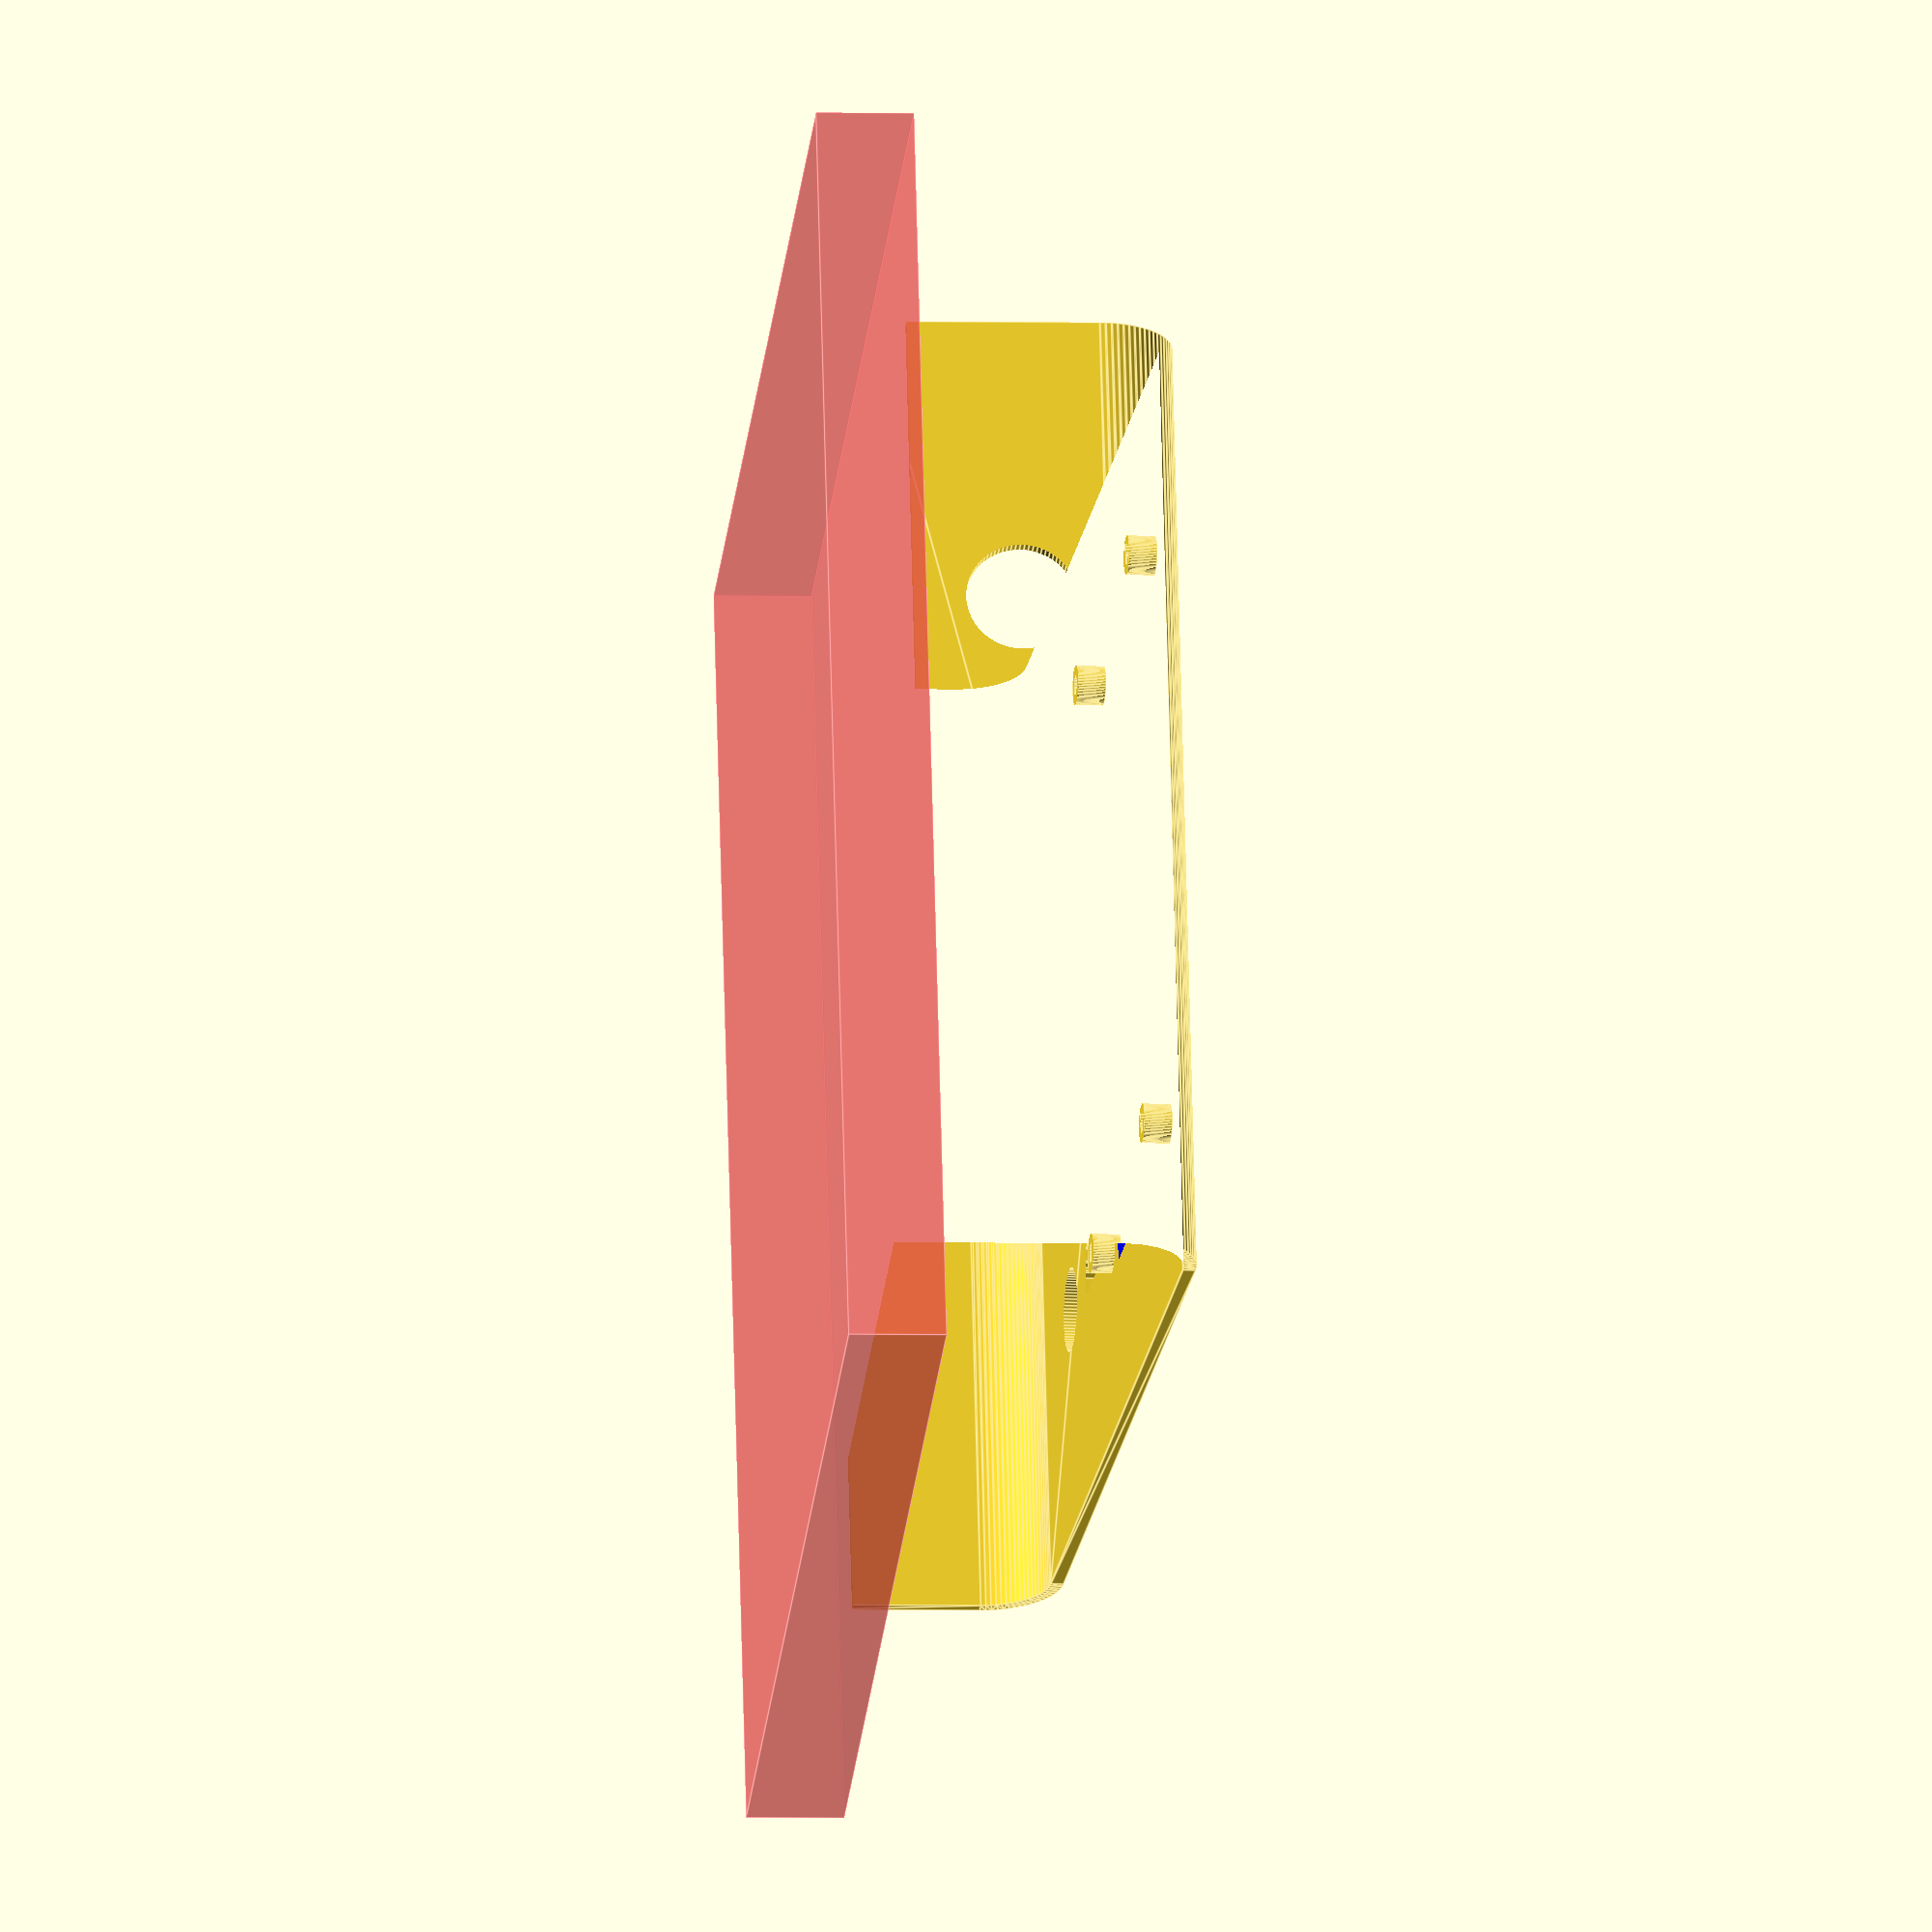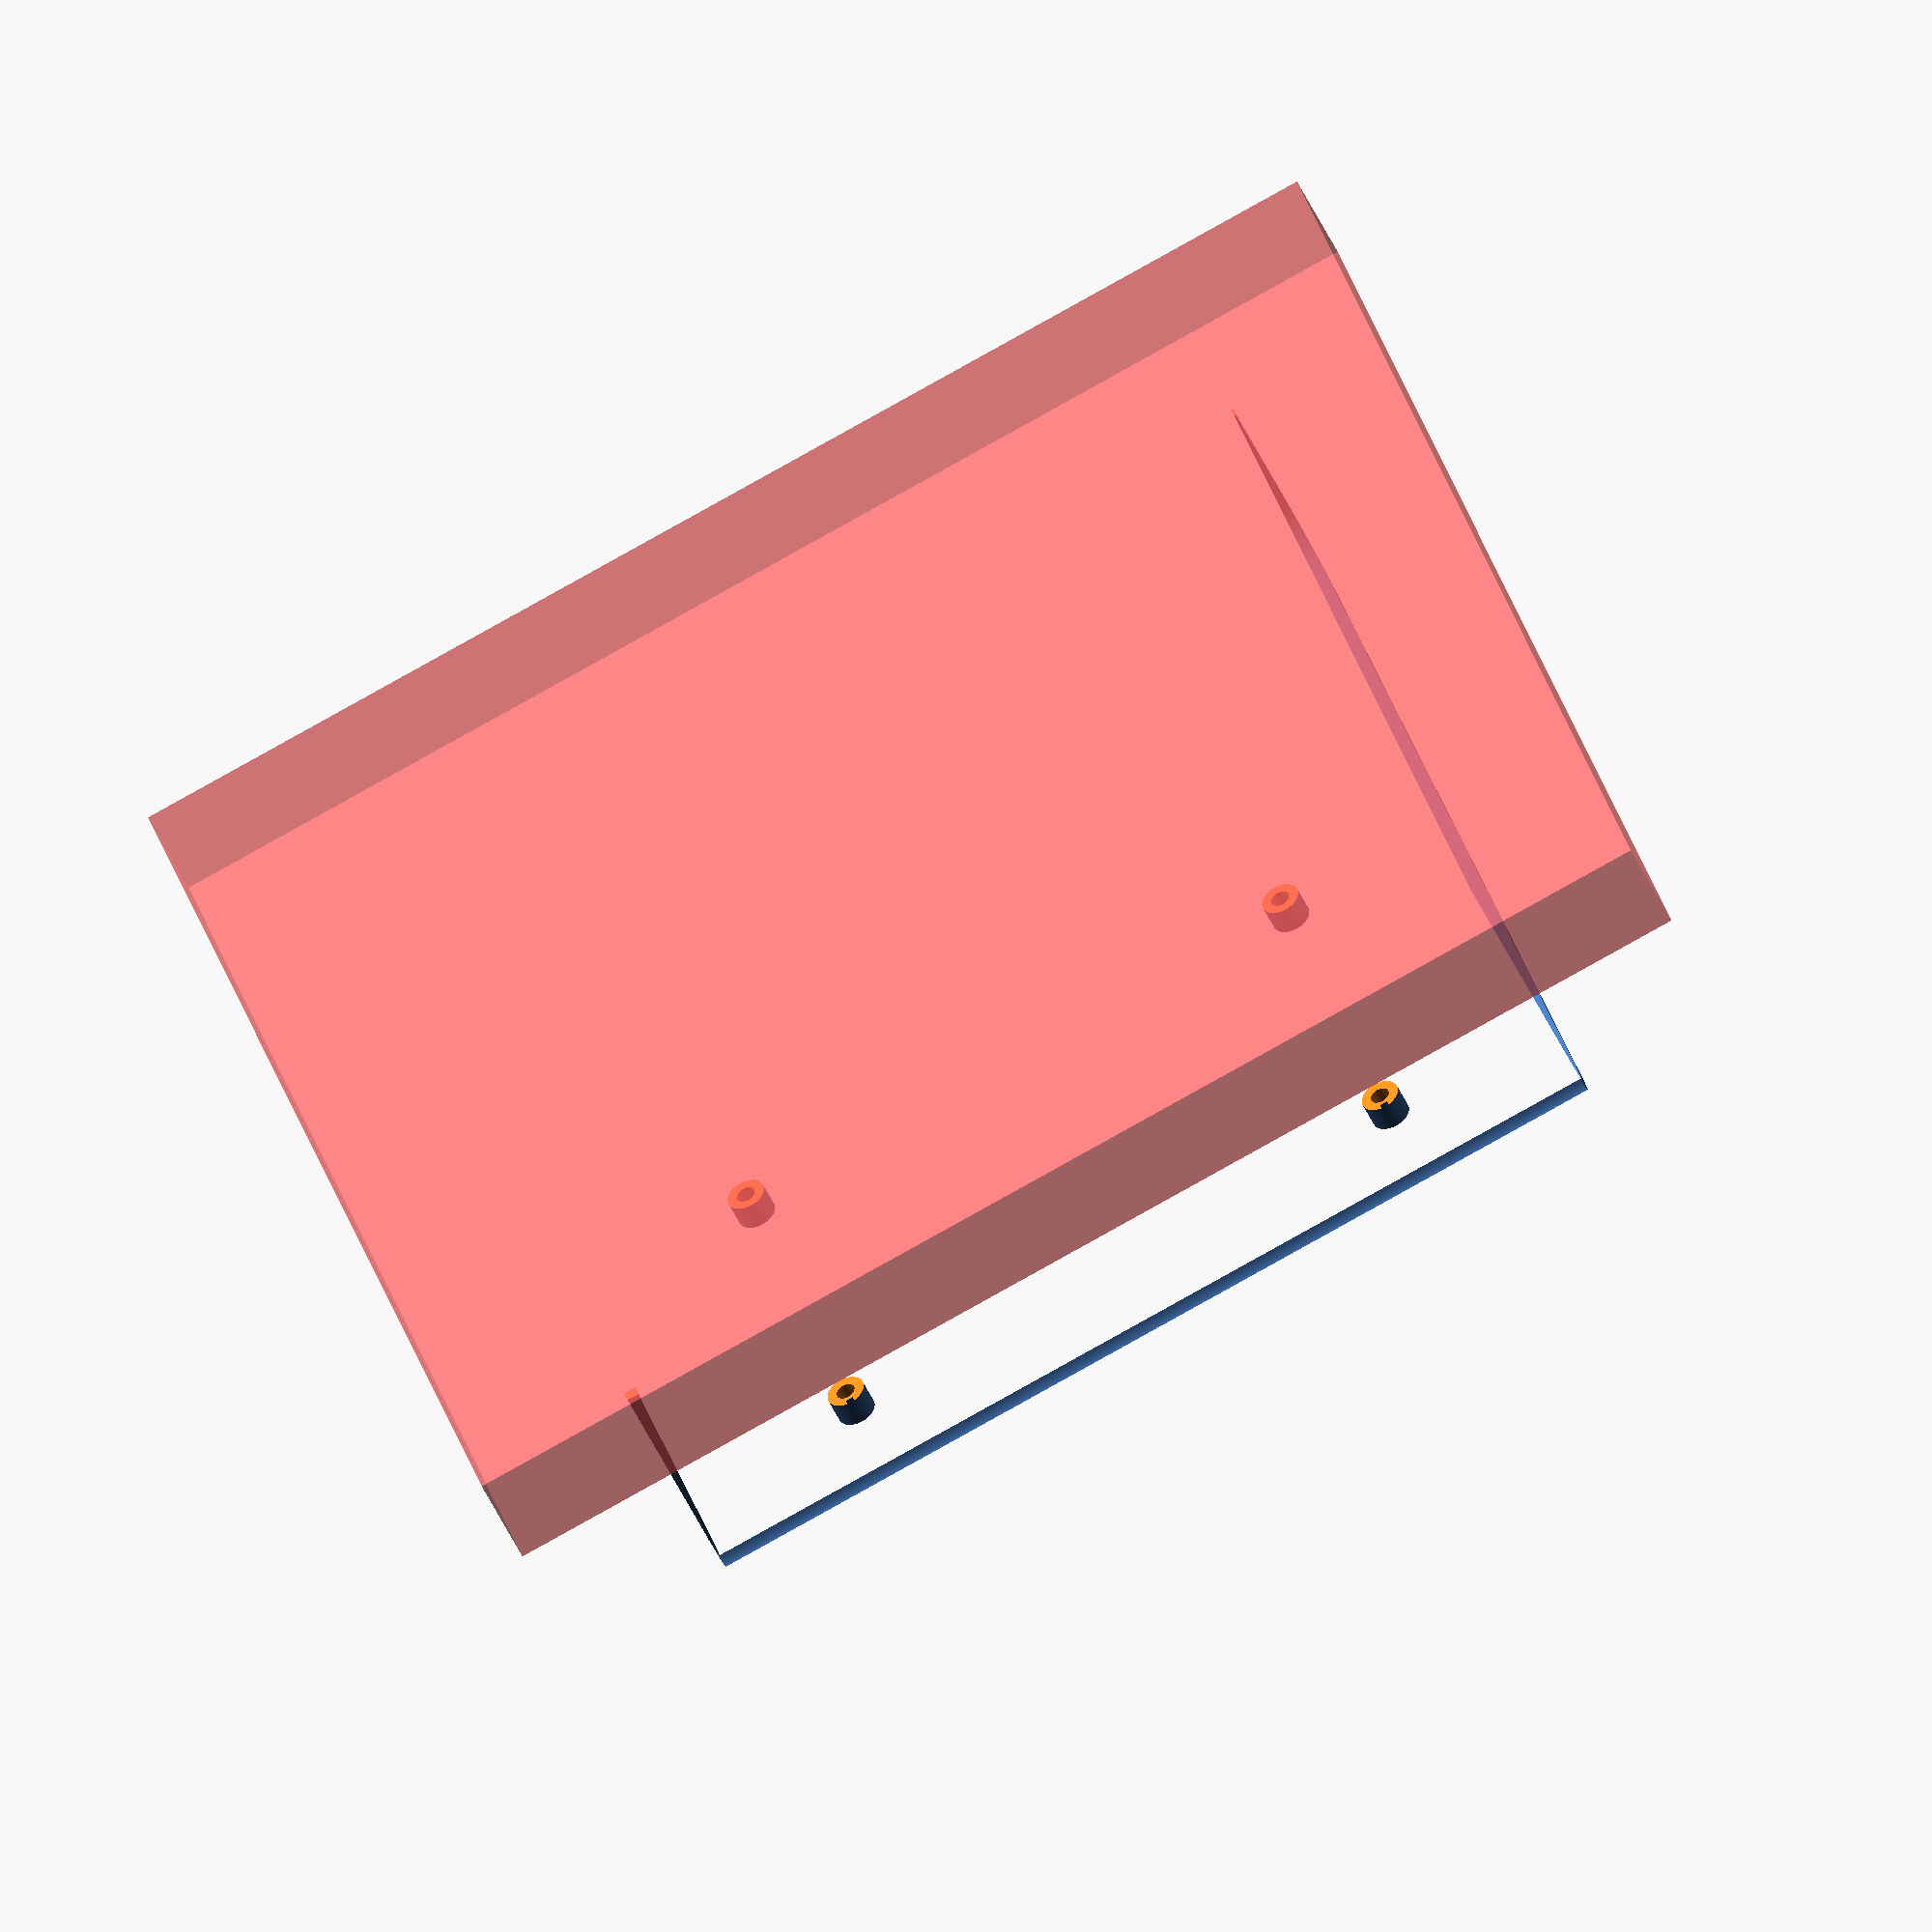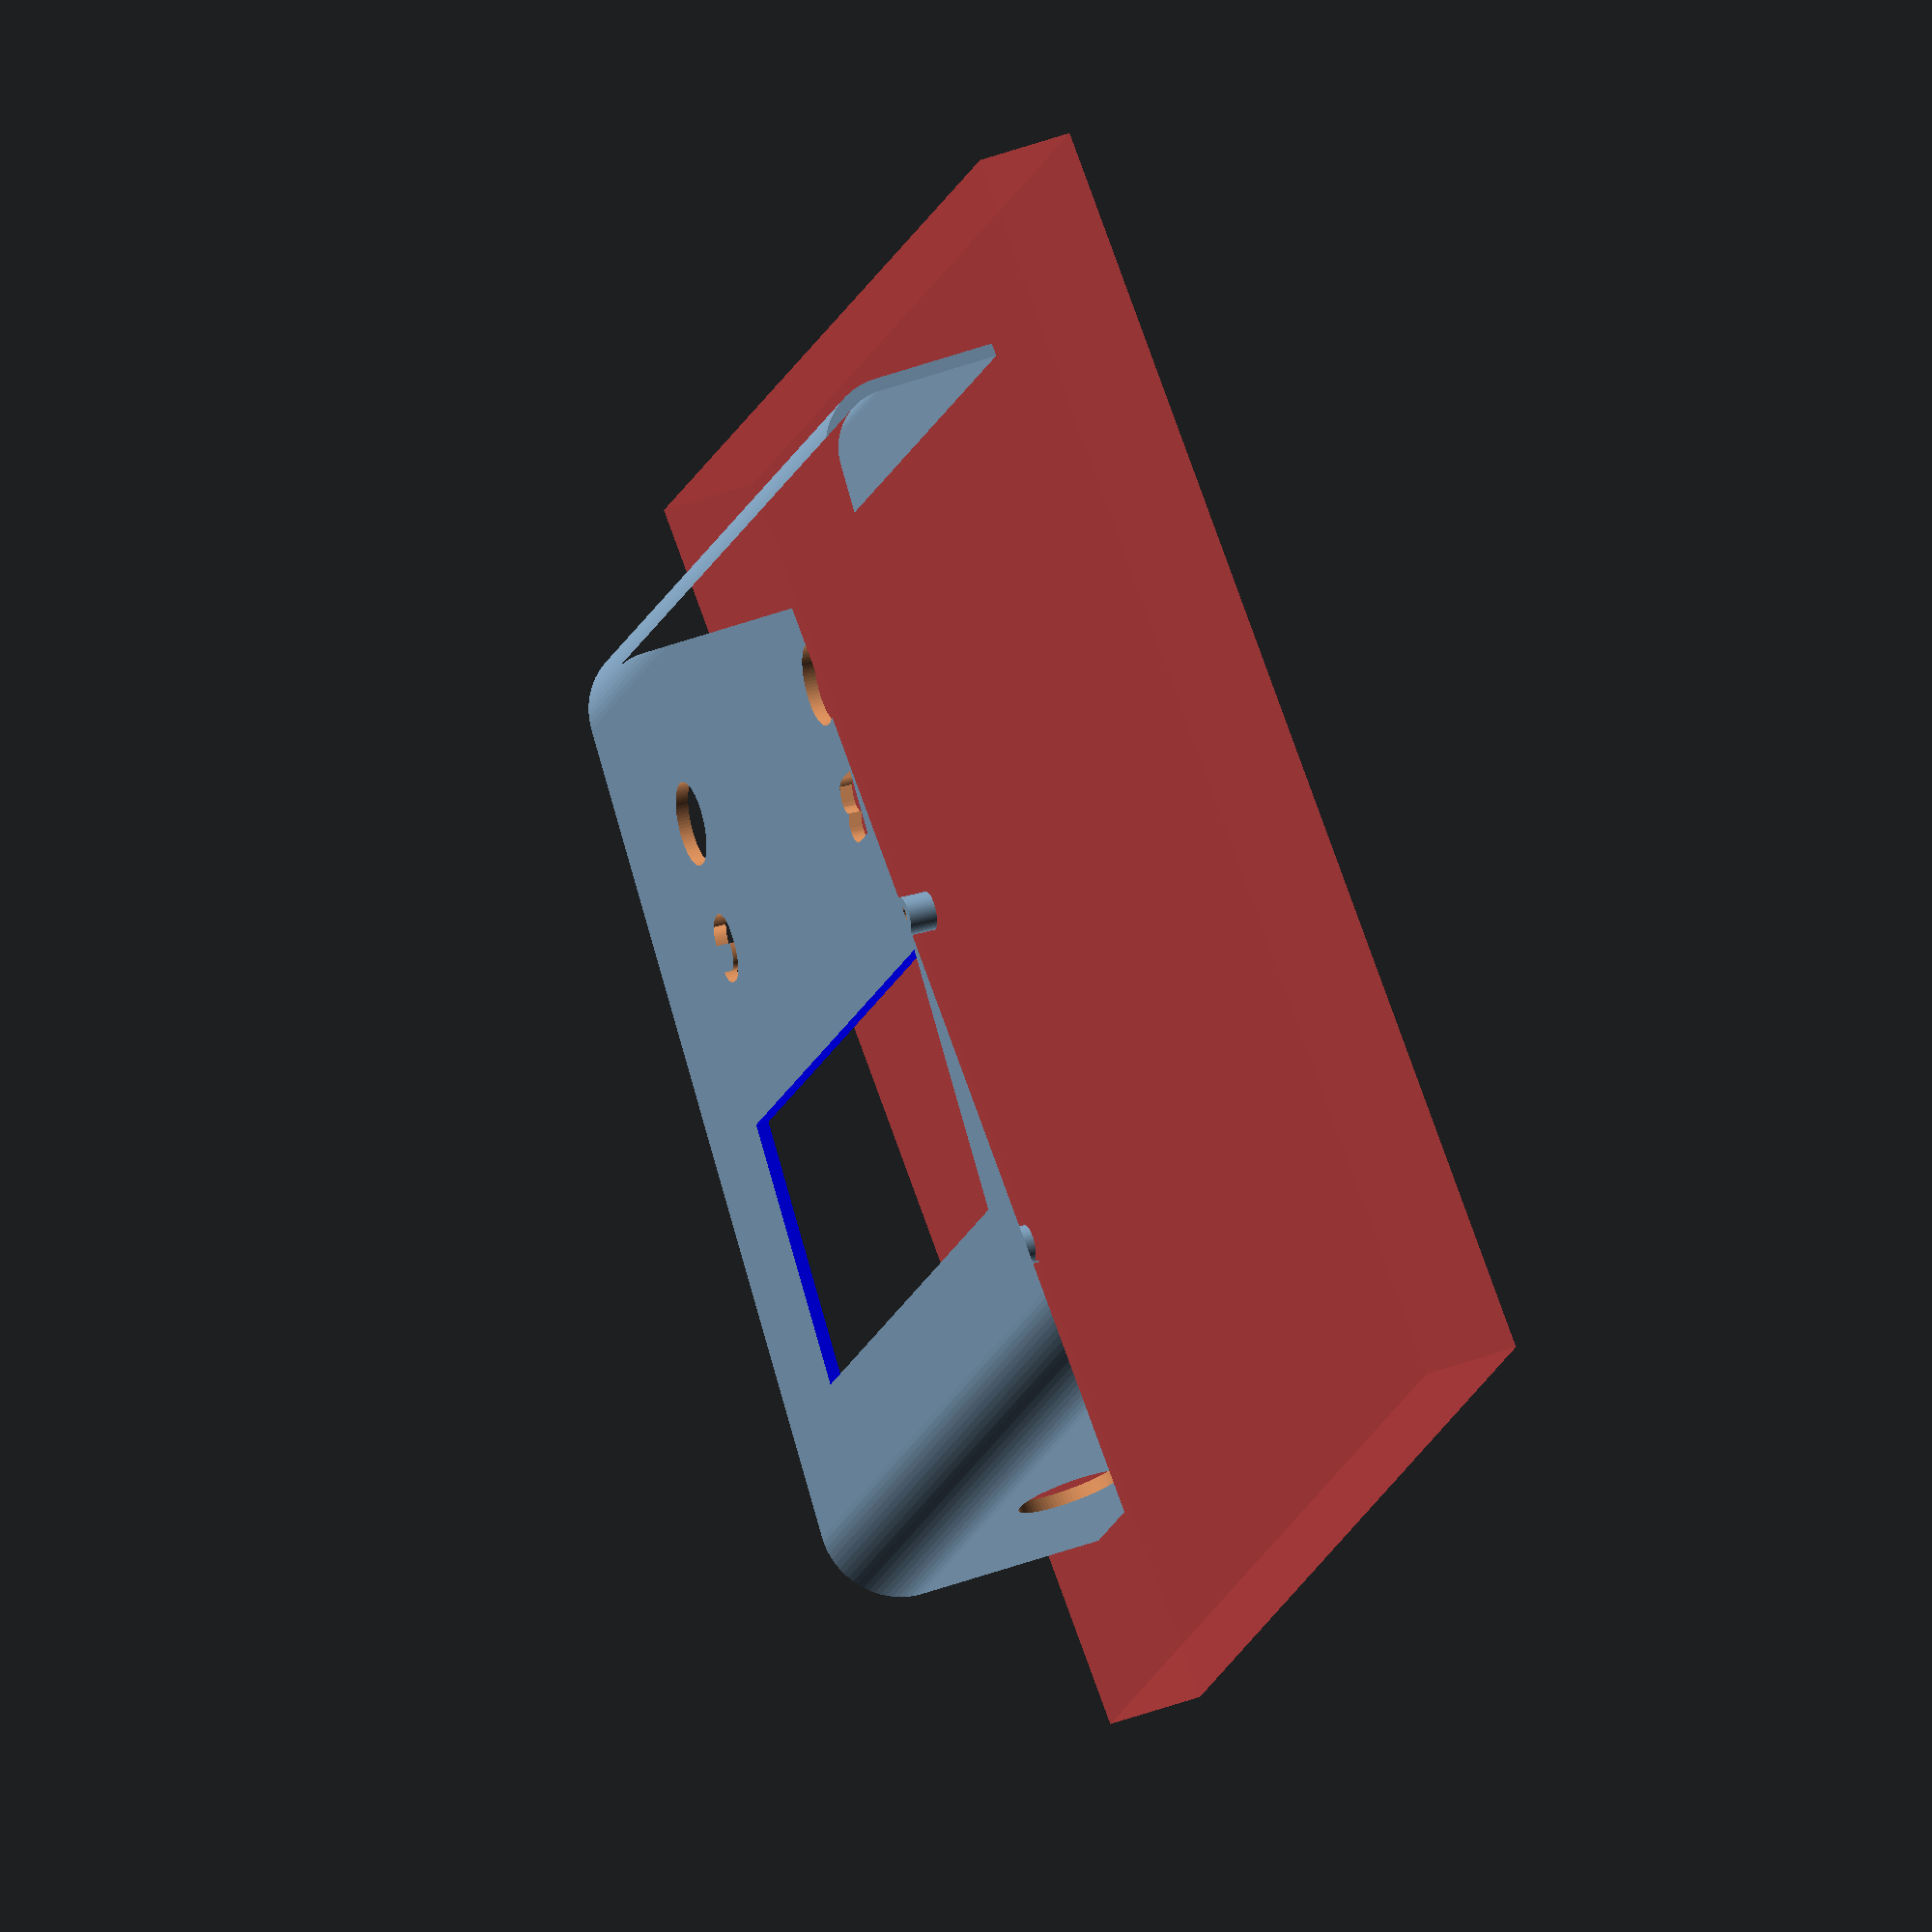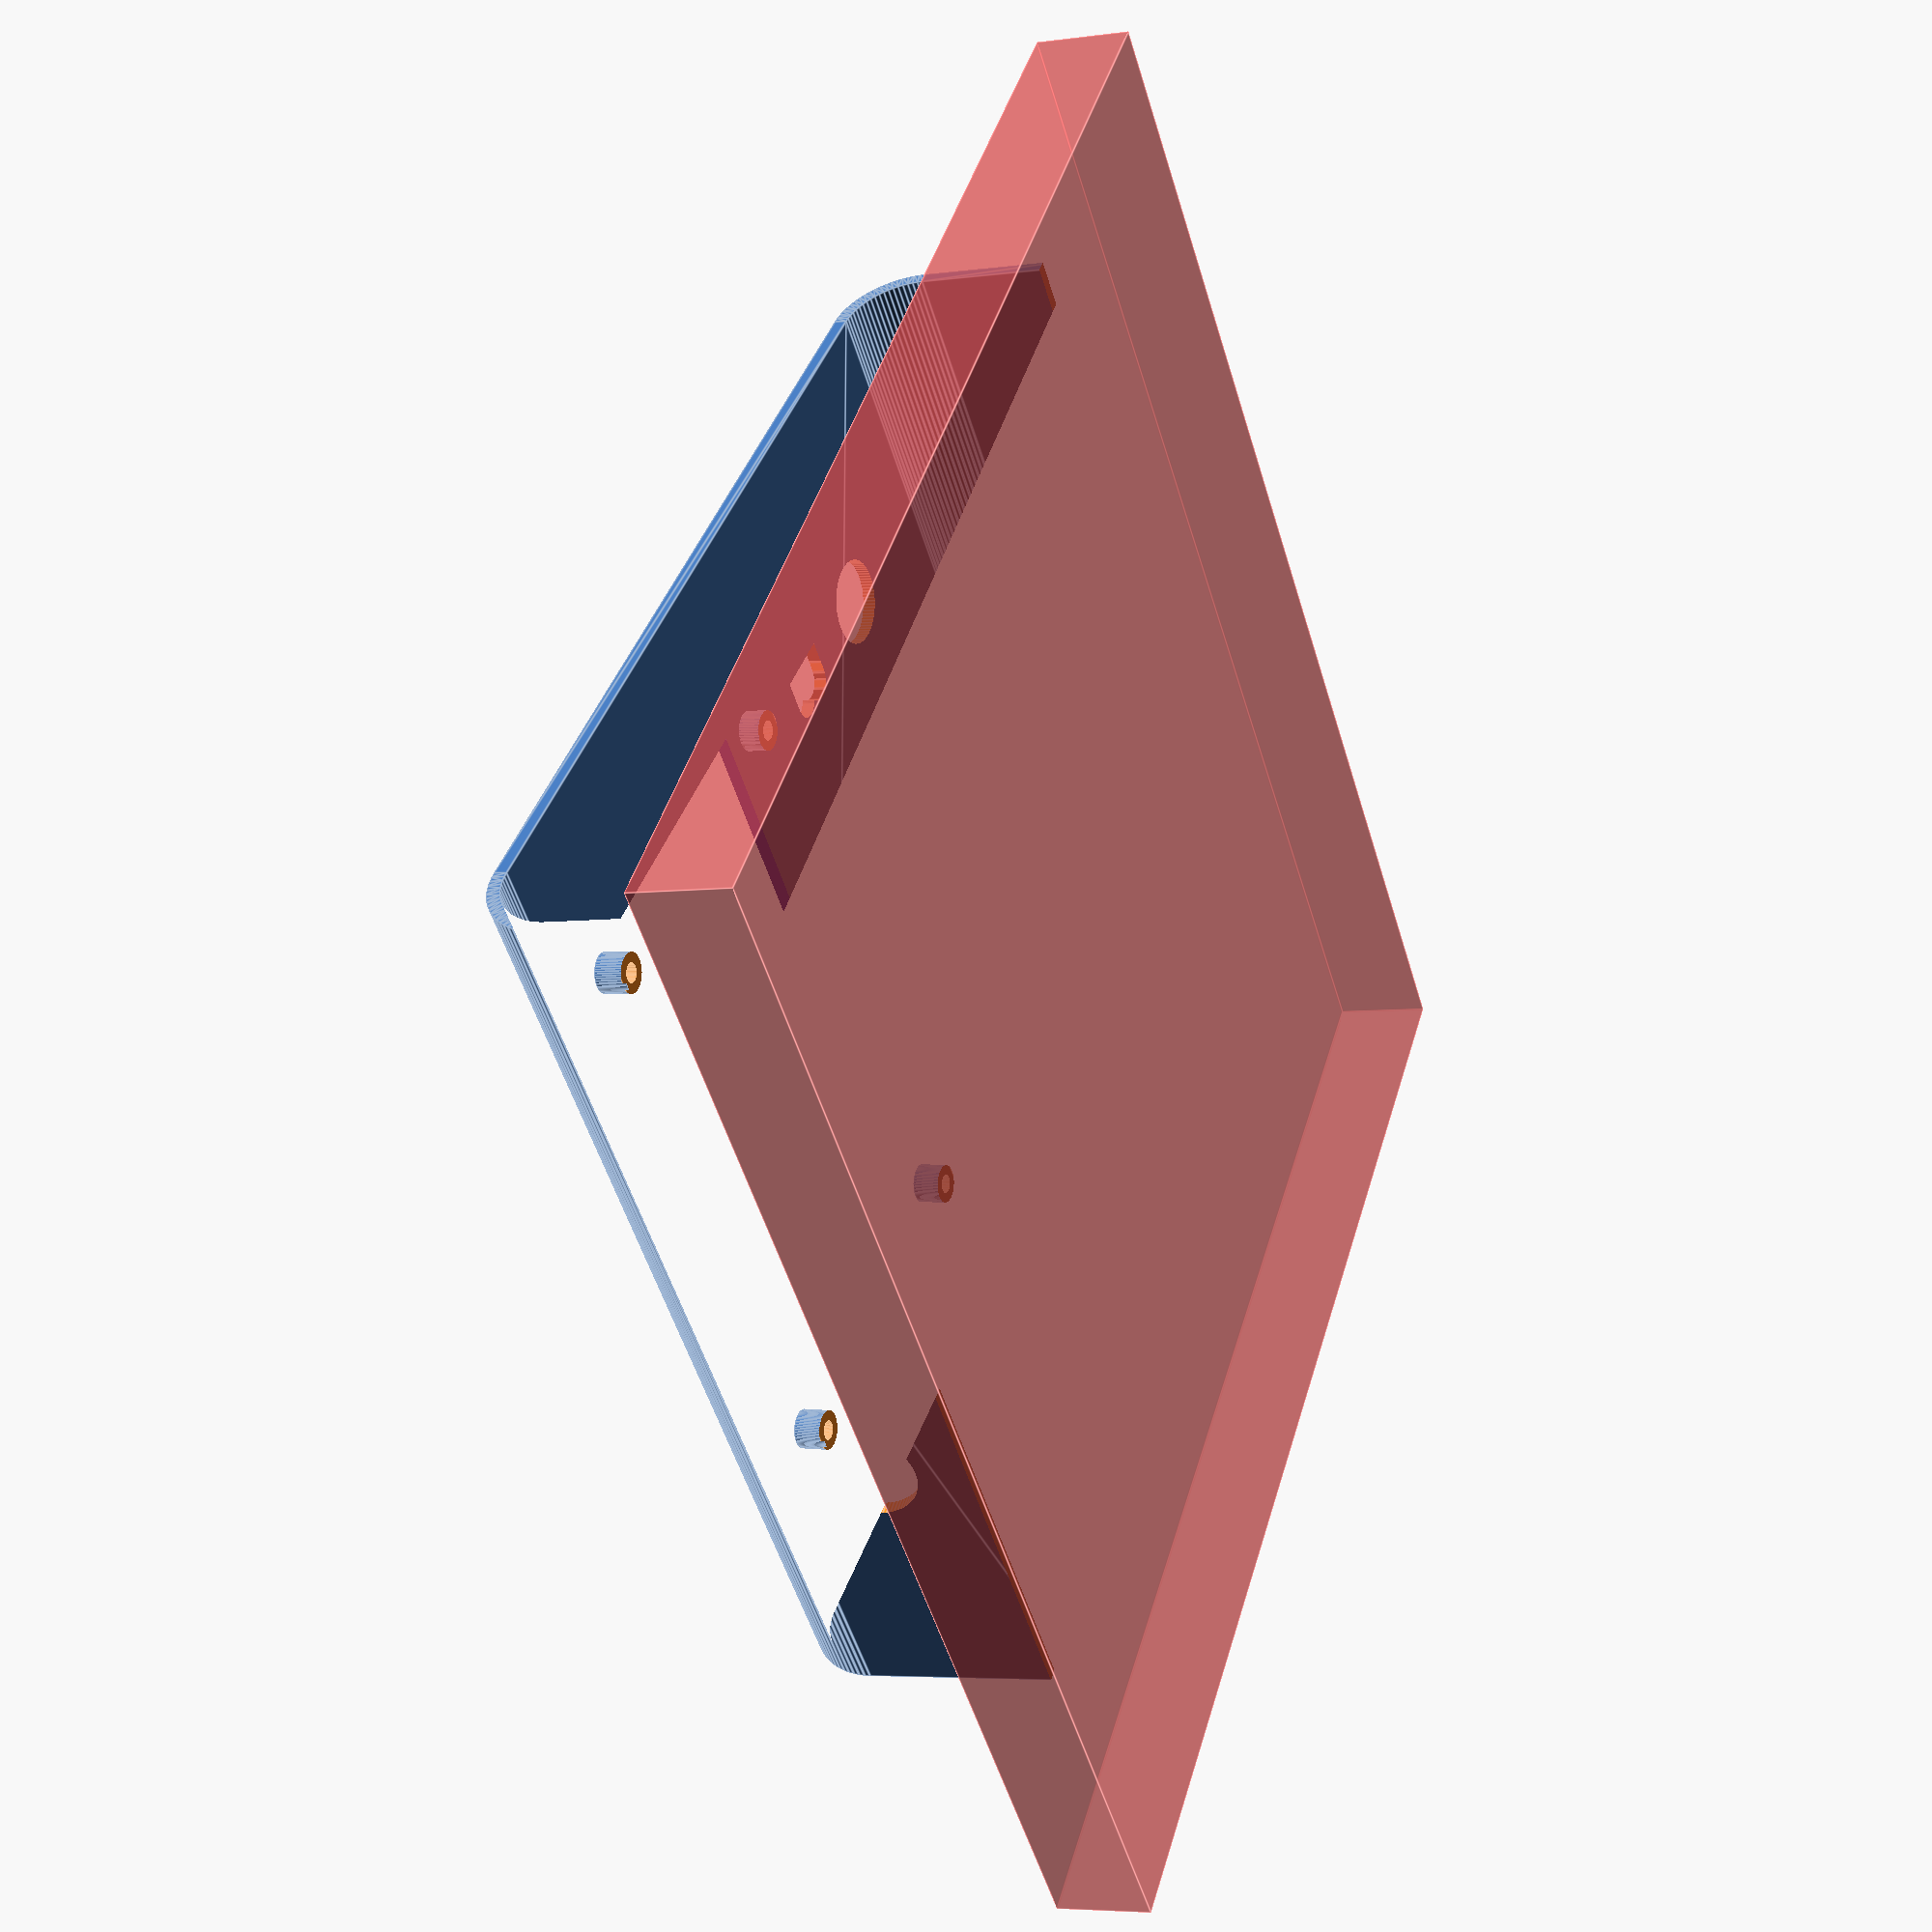
<openscad>
$fn = 80;

font1 = "FreeSans:style=Bold";


wallThickness = 2.0;

edgeRad = 10;
base    = 150;
minH    = 35;

width   = 150;

center  = true;
upper   = true;
lower   = false;
all     = false;

slope = atan2(edgeRad, base);


module 
shap(){
    hull() {
        translate([edgeRad, edgeRad, 0])
            circle(r = edgeRad);
        translate([0, base-edgeRad, 0])
            circle(r = edgeRad);
    }
    polygon(points=[[0, edgeRad],
                     [-edgeRad, base-edgeRad],
                     [0, base],
                     [minH, base],
                     [minH, 0],
                     [edgeRad, 0]]);
}


module
pedal_center(withLCD, withMIDI) {
    difference() {
        union() {   
            // Carcassa
            translate([0, 0, minH])
                rotate([90, 90, 0])
                    linear_extrude(height = width)
                        difference() {
                            offset(r = wallThickness)
                                shap();
                            shap();
                        }
            if(withLCD) {
                // Supporto viti LCD
                translate([74, -28.5, 40-4])
                    rotate([0, -slope, 0])
                        difference() {
                            union() {
                                translate([0, 0, 0])
                                    cylinder(d = 6, h = 5);
                                translate([0, -93, 0])
                                    cylinder(d = 6, h = 5);
                                translate([54, 0, 0])
                                    cylinder(d = 6, h = 5);
                                translate([54, -93, 0])
                                    cylinder(d = 6, h = 5);
                            }
                            // Fori viti LCD                
                            union() {
                                translate([0, 0, -0.5])
                                    cylinder(d = 3, h = 6.5);
                                translate([0, -93, -0.5])
                                    cylinder(d = 3, h = 6.5);
                                translate([54, 0, -0.5])
                                    cylinder(d = 3, h = 6.5);
                                translate([54, -93, -0.5])
                                    cylinder(d = 3, h = 6.5);
                            }
                        }
            }
        }
        union() {
            if(withLCD) {
                // Scasso LCD
                color([0, 0, 1])
                translate([80, -125, 38])
                    rotate([0, -slope, 0])
                        cube([42, 100, 8]);
                translate([71, -125, 35])
                    rotate([0, -slope, 0])
                        cube([60, 100, 1.5]);
            }
            if(withMIDI) {
                // Scasso MIDI In
                translate([145, -45, 22])
                    rotate([0, 90, 0])
                    cylinder(r = 8.5, h = 15);
                // Scasso MIDI Out
                translate([145, -105, 22])
                    rotate([0, 90, 0])
                    cylinder(r = 8.5, h = 15);
                    
            }
            // Scasso pulsante 1
            translate([35, -35, 25]) {
                rotate([0, -slope, 0]) {
                    cylinder(d = 13, h = 25);
                    translate([15, 0, 0]) {
                        rotate([0, -0, -90])
                            linear_extrude(height = 100.0) {
                                text("B",
                                font = font1, 
                                size = 10, 
                                halign = "center");
                            }
                    }
                }
            }
            // Scasso pulsante 2
            translate([35, -115, 25]) {
                rotate([0, -slope, 0]) {
                    cylinder(d = 13, h = 25);
                    translate([15, 0, 0]) {
                        rotate([0, -0, -90])
                            linear_extrude(height = 100.0) {
                                text("C",
                                font = font1, 
                                size = 10, 
                                halign = "center");
                            }
                    }
                }
            }
        }
    }
}


if (upper && center) {
    difference() {
        pedal_center(true, true);
        #translate([-25, -175, -9.5])
            cube([200, 200, 15]);
    }
}


if (upper && !center) {
    difference() {
        pedal_center(false, false);
        #translate([-25, -175, -9.5])
            cube([200, 200, 15]);
    }
}

if (lower) {
    intersection() {
        pedal_center(false, false);
        #translate([-25, -175, -9.5])
            cube([200, 200, 15]);
    }
}

if(all) {
    union() {
        pedal_center(true, true);
        translate([0, -width, 0])
            pedal_center(false, false);
        translate([0, width, 0])
            pedal_center(false, false);
    }
}
</openscad>
<views>
elev=3.9 azim=197.7 roll=265.3 proj=o view=edges
elev=231.4 azim=286.2 roll=335.6 proj=o view=wireframe
elev=318.7 azim=35.3 roll=65.4 proj=o view=wireframe
elev=5.3 azim=46.4 roll=112.8 proj=p view=edges
</views>
